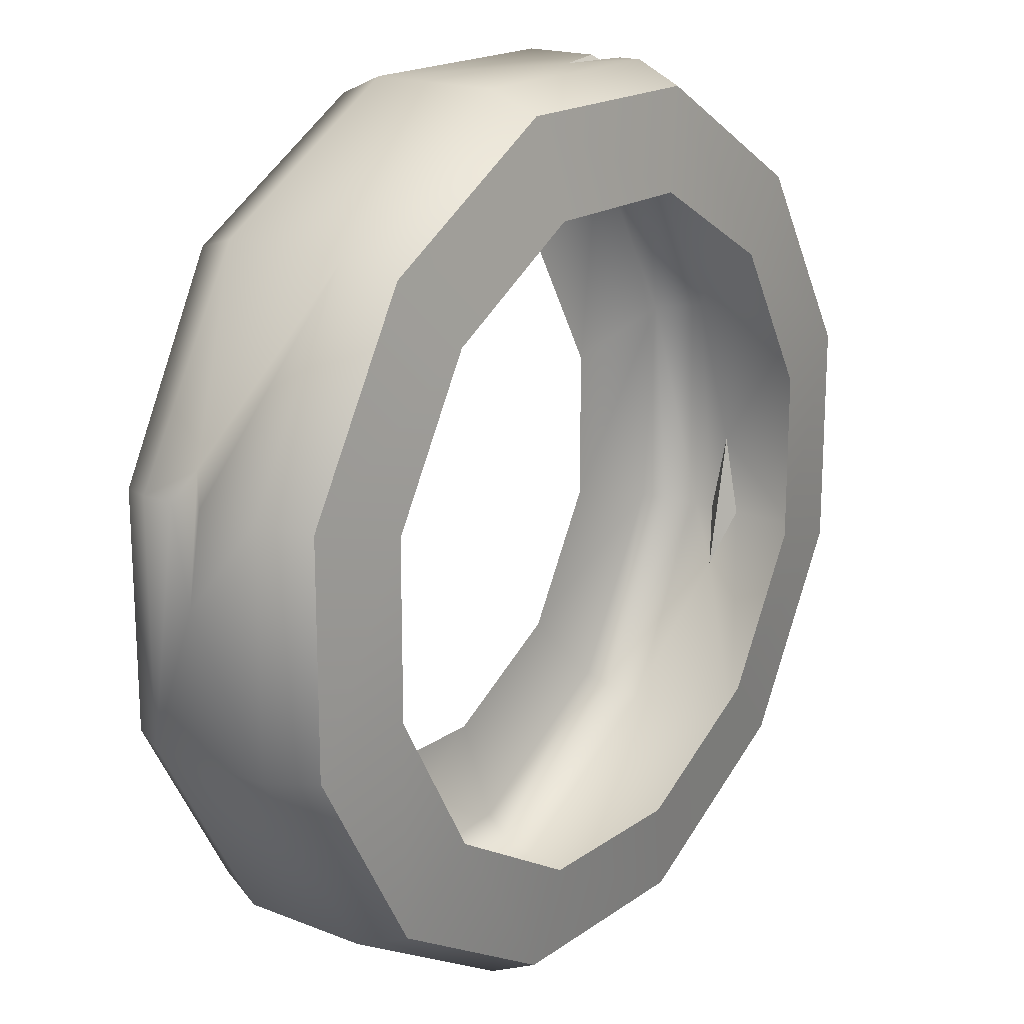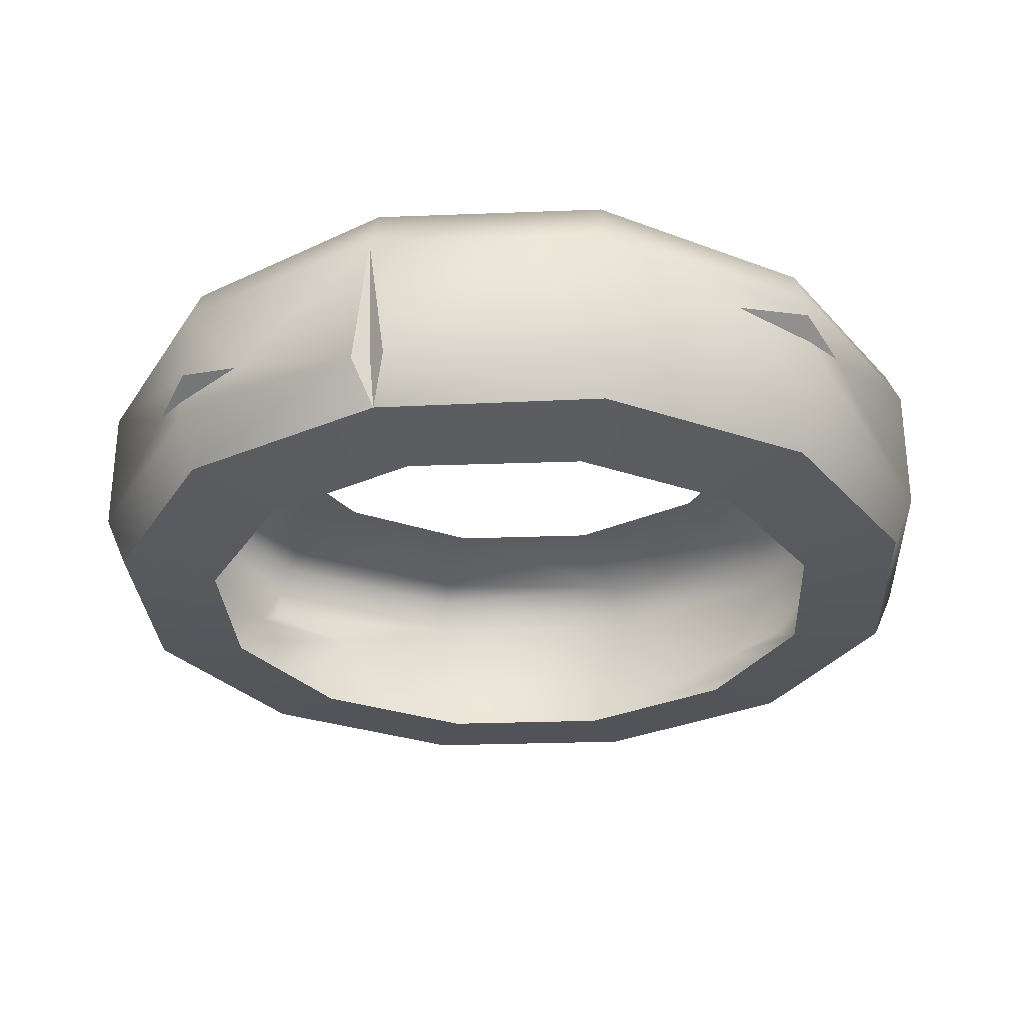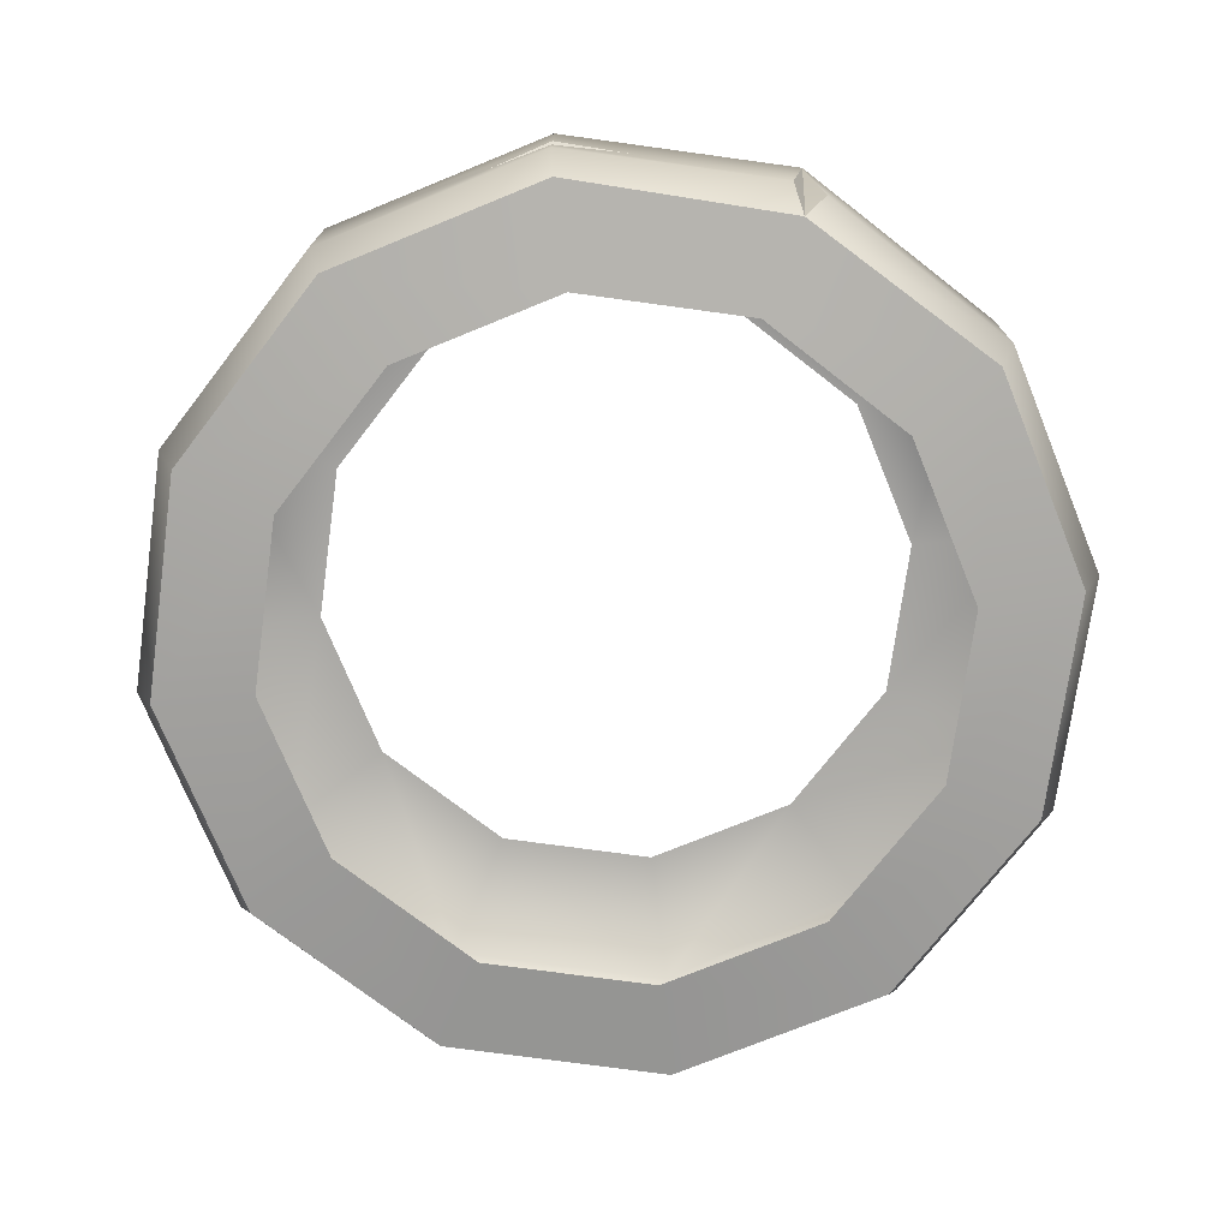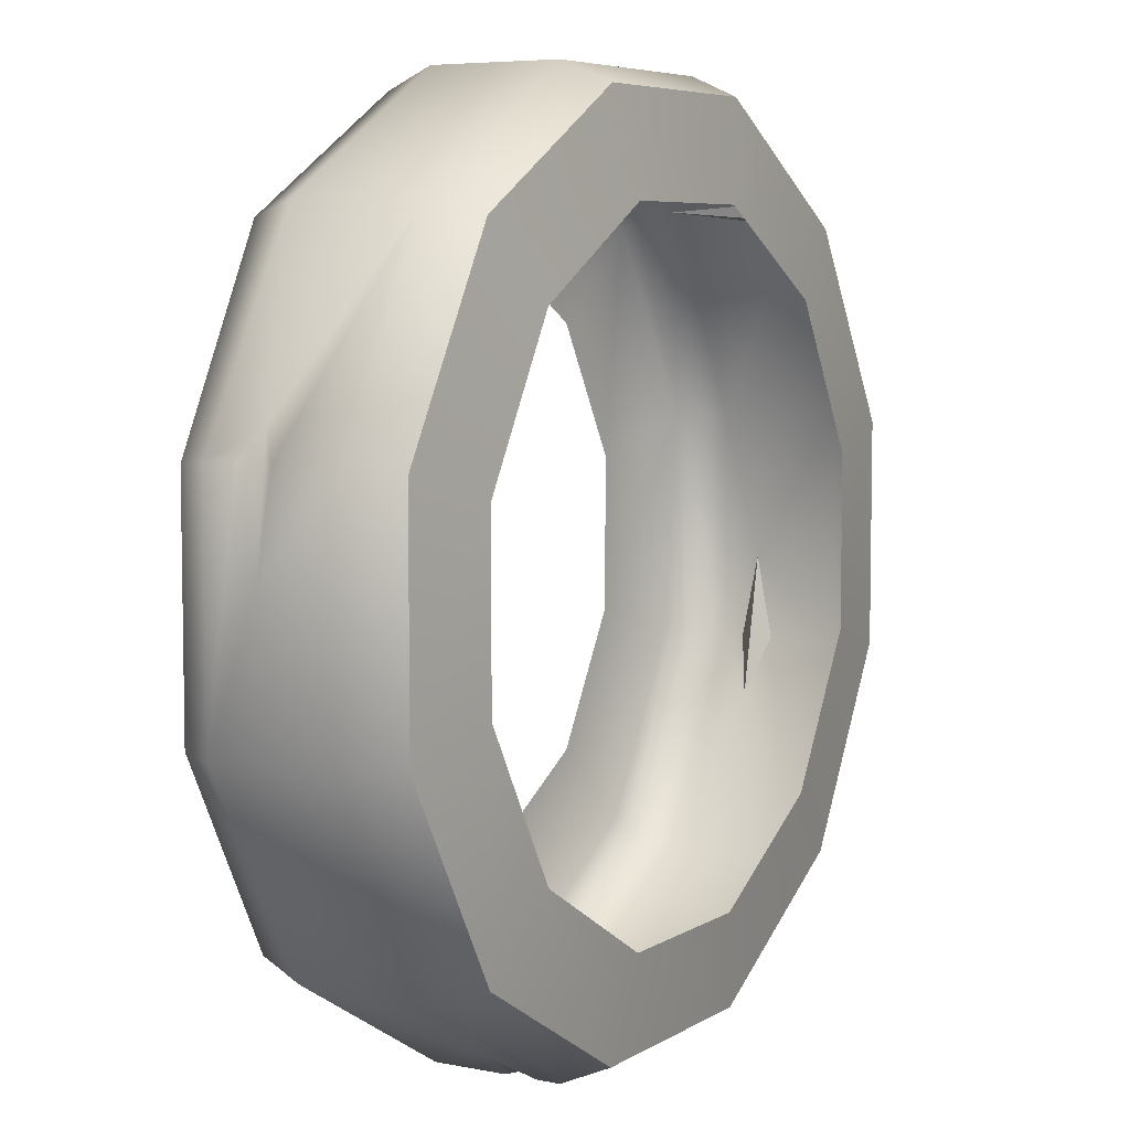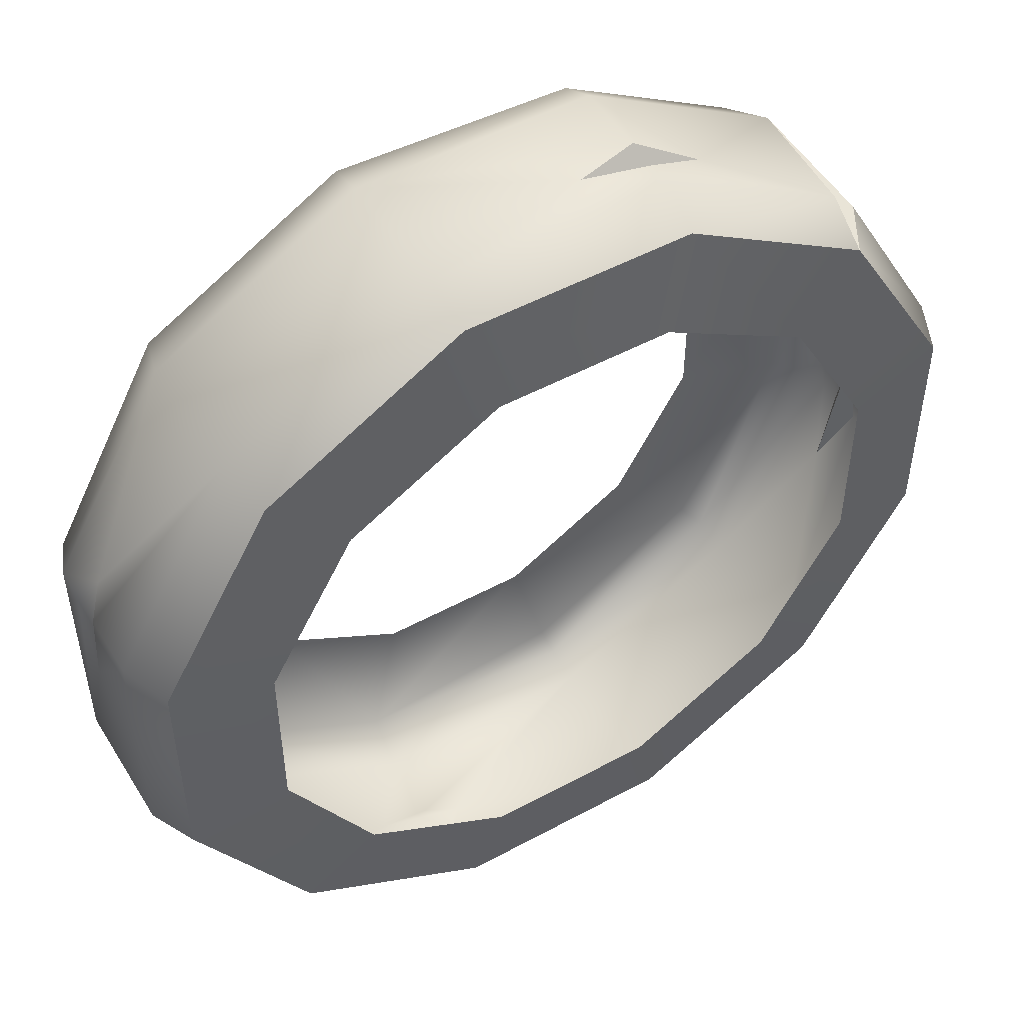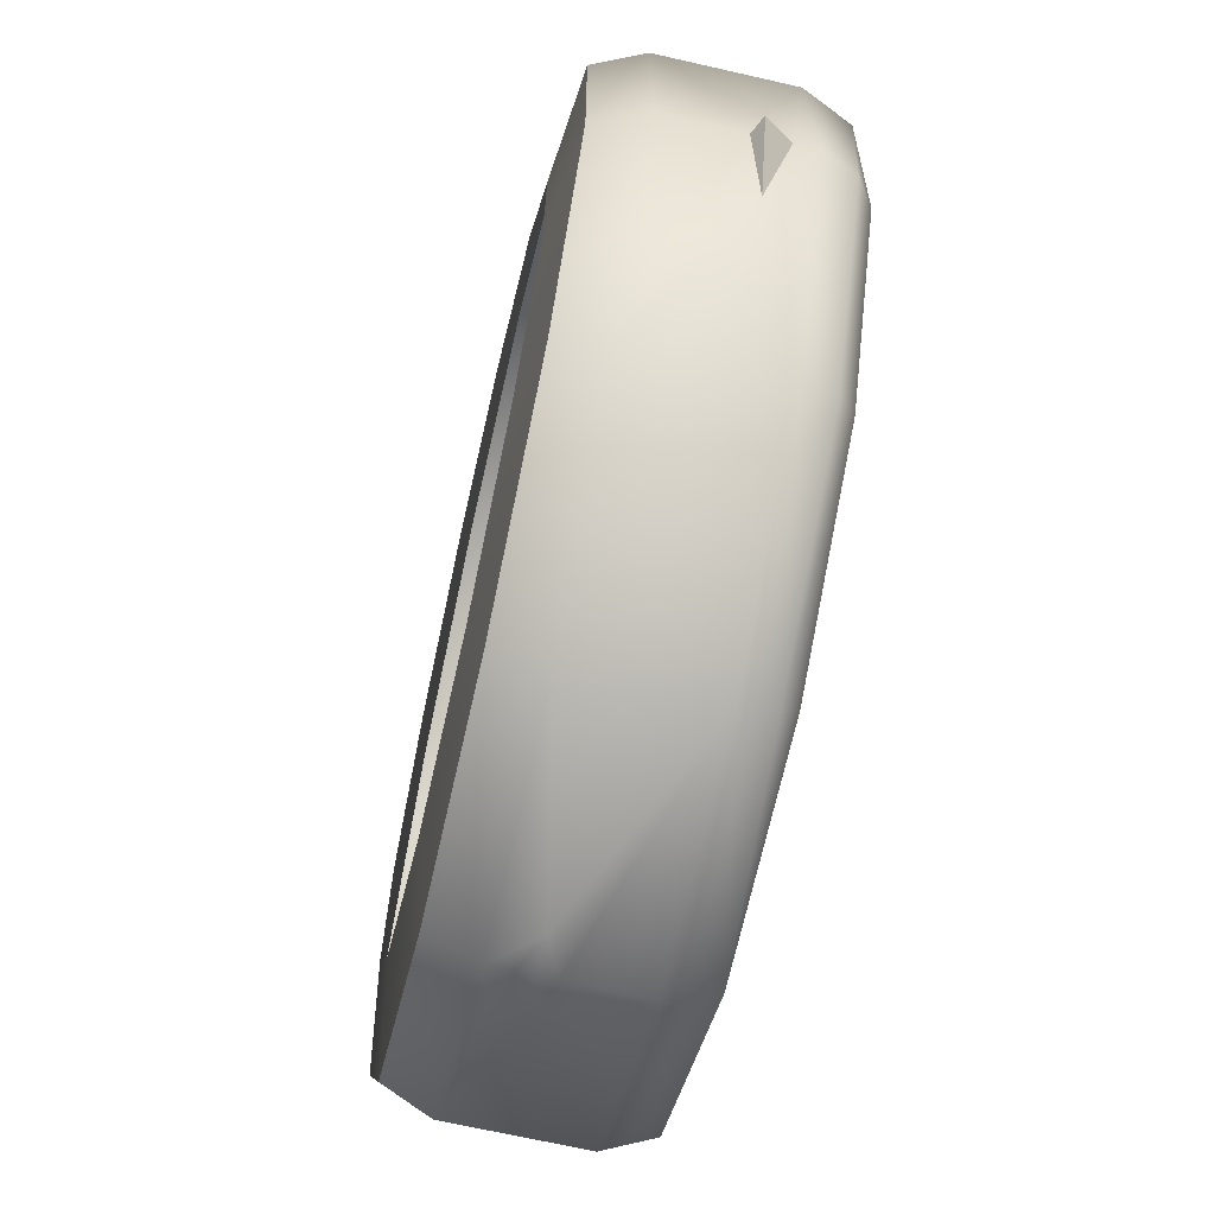
<metadata>
{"format":"obj","ext":"obj","renderer":"f3d","projection":"perspective","resolution":1024,"background":"white","views":[{"elev":18.3,"azim":127.1,"up":"+Y"},{"elev":-29.1,"azim":-116.9,"up":"+Z"},{"elev":-74.0,"azim":-157.8,"up":"+Z"},{"elev":6.2,"azim":120.6,"up":"+Y"},{"elev":50.3,"azim":149.2,"up":"+Y"},{"elev":-68.6,"azim":-102.8,"up":"+Y"}]}
</metadata>
<code>
g Color_021
v 4.964 4.964 1.815
v 6.883 1.844 1.573
v 6.514 1.745 1.84
v 1.817 6.78 1.815
v -1.745 6.514 1.84
v -1.844 6.883 1.573
v -6.78 1.817 1.815
v -6.514 -1.745 1.84
v -6.883 -1.844 1.573
v -1.844 -6.883 1.573
v -1.745 -6.514 1.84
v 1.817 -6.78 1.815
v 6.514 -1.745 1.84
v 6.883 -1.844 1.573
v 4.964 -4.964 1.815
v -5.204 5.204 1.045
v -5.019 5.042 -1.004
v -4.964 5.342 -1.045
v -4.923 4.946 1.84
v -1.844 6.883 1.573
v -1.745 6.514 1.84
v -5.019 5.042 -1.004
v -4.913 4.913 -1.815
v -4.964 5.342 -1.045
v -4.913 4.913 -1.815
v -5.019 5.042 -1.004
v -5.342 4.964 -1.045
v -5.019 5.042 -1.004
v -5.204 5.204 1.045
v -5.342 4.964 -1.045
v 7.108 1.905 0.5148
v 6.842 2.366 0.247
v 7.108 0.3769 0.2345
v -0.8762 7.108 -0.4036
v -1.905 7.108 -0.1343
v -2.886 6.542 -0.3877
v -7.108 -0.5357 0.4147
v -7.108 -1.905 0.6879
v -6.59 -2.804 0.3859
v 1.372 -7.108 -0.4021
v 1.905 -7.108 -0.1343
v 2.855 -6.56 -0.3678
v 7.108 0.3769 0.2345
v 6.842 2.366 0.247
v 7.108 1.905 -0.02013
v -0.8762 7.108 -0.4036
v -2.886 6.542 -0.3877
v -1.905 7.108 -0.6693
v -7.108 -0.5357 0.4147
v -6.59 -2.804 0.3859
v -7.108 -1.905 0.153
v 1.372 -7.108 -0.4021
v 2.855 -6.56 -0.3678
v 1.905 -7.108 -0.6693
v 1.817 6.78 -1.815
v -1.817 6.78 -1.815
v -1.397 5.213 -2.009
v 1.397 5.213 -2.009
v 4.964 4.964 -1.815
v 3.816 3.816 -2.009
v 6.78 1.817 -1.815
v 5.213 1.397 -2.009
v 6.78 -1.817 -1.815
v 5.213 -1.397 -2.009
v 4.964 -4.964 -1.815
v 3.816 -3.816 -2.009
v 1.817 -6.78 -1.815
v 1.397 -5.213 -2.009
v -1.817 6.78 -1.815
v -3.816 3.816 -2.009
v -1.397 5.213 -2.009
v -4.913 4.913 -1.815
v -6.78 1.817 -1.815
v -5.213 1.397 -2.009
v -5.213 -1.397 -2.009
v -6.78 -1.817 -1.815
v -3.816 -3.816 -2.009
v -4.964 -4.964 -1.815
v -1.397 -5.213 -2.009
v -1.817 -6.78 -1.815
v 1.397 -5.213 -2.009
v 1.817 -6.78 -1.815
v -1.905 7.108 -1.045
v -0.8762 7.108 -0.4036
v -1.905 7.108 -0.6693
v 1.905 7.108 -1.045
v 1.817 6.78 -1.815
v -1.817 6.78 -1.815
v 1.905 7.108 1.045
v -1.905 7.108 -0.1343
v -1.905 7.108 1.045
v 1.817 6.78 1.815
v -1.844 6.883 1.573
v -7.108 -1.905 -1.045
v -7.108 -0.5357 0.4147
v -7.108 -1.905 0.153
v -7.108 1.905 -1.045
v -6.78 1.817 -1.815
v -6.78 -1.817 -1.815
v -7.108 1.905 1.045
v -7.108 -1.905 0.6879
v -7.108 -1.905 1.045
v -6.78 1.817 1.815
v -6.883 -1.844 1.573
v 1.905 -7.108 -1.045
v 1.372 -7.108 -0.4021
v 1.905 -7.108 -0.6693
v -1.905 -7.108 -1.045
v -1.817 -6.78 -1.815
v 1.817 -6.78 -1.815
v -1.905 -7.108 1.045
v 1.905 -7.108 -0.1343
v 1.905 -7.108 1.045
v 1.817 -6.78 1.815
v -1.844 -6.883 1.573
v 7.108 1.905 -1.045
v 7.108 0.3769 0.2345
v 7.108 1.905 -0.02013
v 7.108 -1.905 -1.045
v 6.78 -1.817 -1.815
v 6.78 1.817 -1.815
v 7.108 -1.905 1.045
v 7.108 1.905 0.5148
v 7.108 1.905 1.045
v 6.883 1.844 1.573
v 6.883 -1.844 1.573
v 1.817 6.78 1.815
v -1.259 4.697 2.009
v -1.745 6.514 1.84
v 1.259 4.697 2.009
v 4.964 4.964 1.815
v 3.439 3.439 2.009
v 4.697 1.259 2.009
v 6.514 1.745 1.84
v 6.514 -1.745 1.84
v 4.697 -1.259 2.009
v 4.964 -4.964 1.815
v 3.439 -3.439 2.009
v 1.817 -6.78 1.815
v 1.259 -4.697 2.009
v -1.745 6.514 1.84
v -1.259 4.697 2.009
v -3.439 3.439 2.009
v -4.923 4.946 1.84
v -4.697 1.259 2.009
v -6.78 1.817 1.815
v -4.697 -1.259 2.009
v -6.514 -1.745 1.84
v -3.439 -3.439 2.009
v -4.769 -4.769 1.84
v -1.259 -4.697 2.009
v -1.745 -6.514 1.84
v 1.817 -6.78 1.815
v 1.259 -4.697 2.009
v 4.964 4.964 1.815
v 7.108 1.905 1.045
v 6.883 1.844 1.573
v 5.204 5.204 1.045
v 6.842 2.366 0.247
v 7.108 1.905 0.5148
v 5.204 5.204 -1.045
v 7.108 1.905 -0.02013
v 7.108 1.905 -1.045
v 6.78 1.817 -1.815
v 4.964 4.964 -1.815
v 1.817 6.78 1.815
v 5.204 5.204 1.045
v 4.964 4.964 1.815
v 1.905 7.108 1.045
v 5.204 5.204 -1.045
v 1.905 7.108 -1.045
v 4.964 4.964 -1.815
v 1.817 6.78 -1.815
v -4.923 4.946 1.84
v -1.905 7.108 1.045
v -1.844 6.883 1.573
v -5.204 5.204 1.045
v -2.886 6.542 -0.3877
v -1.905 7.108 -0.1343
v -4.964 5.342 -1.045
v -1.905 7.108 -0.6693
v -1.905 7.108 -1.045
v -1.817 6.78 -1.815
v -4.913 4.913 -1.815
v -6.78 1.817 1.815
v -5.204 5.204 1.045
v -4.923 4.946 1.84
v -7.108 1.905 1.045
v -5.342 4.964 -1.045
v -7.108 1.905 -1.045
v -4.913 4.913 -1.815
v -6.78 1.817 -1.815
v -5.039 -5.039 1.573
v -7.108 -1.905 1.045
v -6.883 -1.844 1.573
v -5.204 -5.204 1.045
v -6.59 -2.804 0.3859
v -7.108 -1.905 0.6879
v -5.204 -5.204 -1.045
v -7.108 -1.905 0.153
v -7.108 -1.905 -1.045
v -6.78 -1.817 -1.815
v -4.964 -4.964 -1.815
v -1.844 -6.883 1.573
v -5.204 -5.204 1.045
v -5.039 -5.039 1.573
v -1.905 -7.108 1.045
v -5.204 -5.204 -1.045
v -1.905 -7.108 -1.045
v -4.964 -4.964 -1.815
v -1.817 -6.78 -1.815
v 4.964 -4.964 1.815
v 1.905 -7.108 1.045
v 1.817 -6.78 1.815
v 5.204 -5.204 1.045
v 2.855 -6.56 -0.3678
v 1.905 -7.108 -0.1343
v 5.204 -5.204 -1.045
v 1.905 -7.108 -0.6693
v 1.905 -7.108 -1.045
v 1.817 -6.78 -1.815
v 4.964 -4.964 -1.815
v 7.108 -1.905 1.045
v 4.964 -4.964 1.815
v 6.883 -1.844 1.573
v 5.204 -5.204 1.045
v 5.204 -5.204 -1.045
v 7.108 -1.905 -1.045
v 4.964 -4.964 -1.815
v 6.78 -1.817 -1.815
v -5.039 -5.039 1.573
v -6.883 -1.844 1.573
v -6.514 -1.745 1.84
v -4.769 -4.769 1.84
v -1.844 -6.883 1.573
v -5.039 -5.039 1.573
v -4.769 -4.769 1.84
v -1.745 -6.514 1.84
v 6.883 1.844 1.573
v 6.883 -1.844 1.573
v 6.514 -1.745 1.84
v 6.514 1.745 1.84
g Color_021_0
f 3 2 1
f 6 5 4
f 9 8 7
f 12 11 10
f 15 14 13
f 18 17 16
f 21 20 19
f 24 23 22
f 27 26 25
f 30 29 28
f 33 32 31
f 36 35 34
f 39 38 37
f 42 41 40
f 45 44 43
f 48 47 46
f 51 50 49
f 54 53 52
f 57 56 55
f 58 57 55
f 58 55 59
f 60 58 59
f 60 59 61
f 62 60 61
f 62 61 63
f 64 62 63
f 64 63 65
f 66 64 65
f 66 65 67
f 68 66 67
f 71 70 69
f 70 72 69
f 73 72 70
f 74 73 70
f 74 75 73
f 75 76 73
f 75 77 76
f 77 78 76
f 77 79 78
f 79 80 78
f 79 81 80
f 81 82 80
f 85 84 83
f 84 86 83
f 83 86 87
f 88 83 87
f 89 86 84
f 89 84 90
f 91 89 90
f 92 89 91
f 93 92 91
f 96 95 94
f 95 97 94
f 94 97 98
f 99 94 98
f 100 97 95
f 100 95 101
f 102 100 101
f 103 100 102
f 104 103 102
f 107 106 105
f 106 108 105
f 105 108 109
f 110 105 109
f 111 108 106
f 111 106 112
f 113 111 112
f 111 113 114
f 115 111 114
f 118 117 116
f 117 119 116
f 116 119 120
f 121 116 120
f 122 119 117
f 122 117 123
f 124 122 123
f 122 124 125
f 126 122 125
f 129 128 127
f 128 130 127
f 127 130 131
f 130 132 131
f 132 133 131
f 133 134 131
f 134 133 135
f 133 136 135
f 135 136 137
f 136 138 137
f 137 138 139
f 138 140 139
f 143 142 141
f 144 143 141
f 145 143 144
f 146 145 144
f 147 145 146
f 148 147 146
f 149 147 148
f 150 149 148
f 151 149 150
f 152 151 150
f 151 152 153
f 154 151 153
f 157 156 155
f 156 158 155
f 159 158 156
f 160 159 156
f 158 159 161
f 159 162 161
f 162 163 161
f 161 163 164
f 165 161 164
f 168 167 166
f 167 169 166
f 167 170 169
f 170 171 169
f 171 170 172
f 173 171 172
f 176 175 174
f 175 177 174
f 178 177 175
f 179 178 175
f 177 178 180
f 178 181 180
f 181 182 180
f 180 182 183
f 184 180 183
f 187 186 185
f 186 188 185
f 186 189 188
f 189 190 188
f 190 189 191
f 192 190 191
f 195 194 193
f 194 196 193
f 197 196 194
f 198 197 194
f 196 197 199
f 197 200 199
f 200 201 199
f 199 201 202
f 203 199 202
f 206 205 204
f 205 207 204
f 205 208 207
f 208 209 207
f 209 208 210
f 211 209 210
f 214 213 212
f 213 215 212
f 216 215 213
f 217 216 213
f 215 216 218
f 216 219 218
f 219 220 218
f 218 220 221
f 222 218 221
f 225 224 223
f 224 226 223
f 226 227 223
f 227 228 223
f 228 227 229
f 230 228 229
f 233 232 231
f 234 233 231
f 237 236 235
f 238 237 235
f 241 240 239
f 242 241 239

</code>
